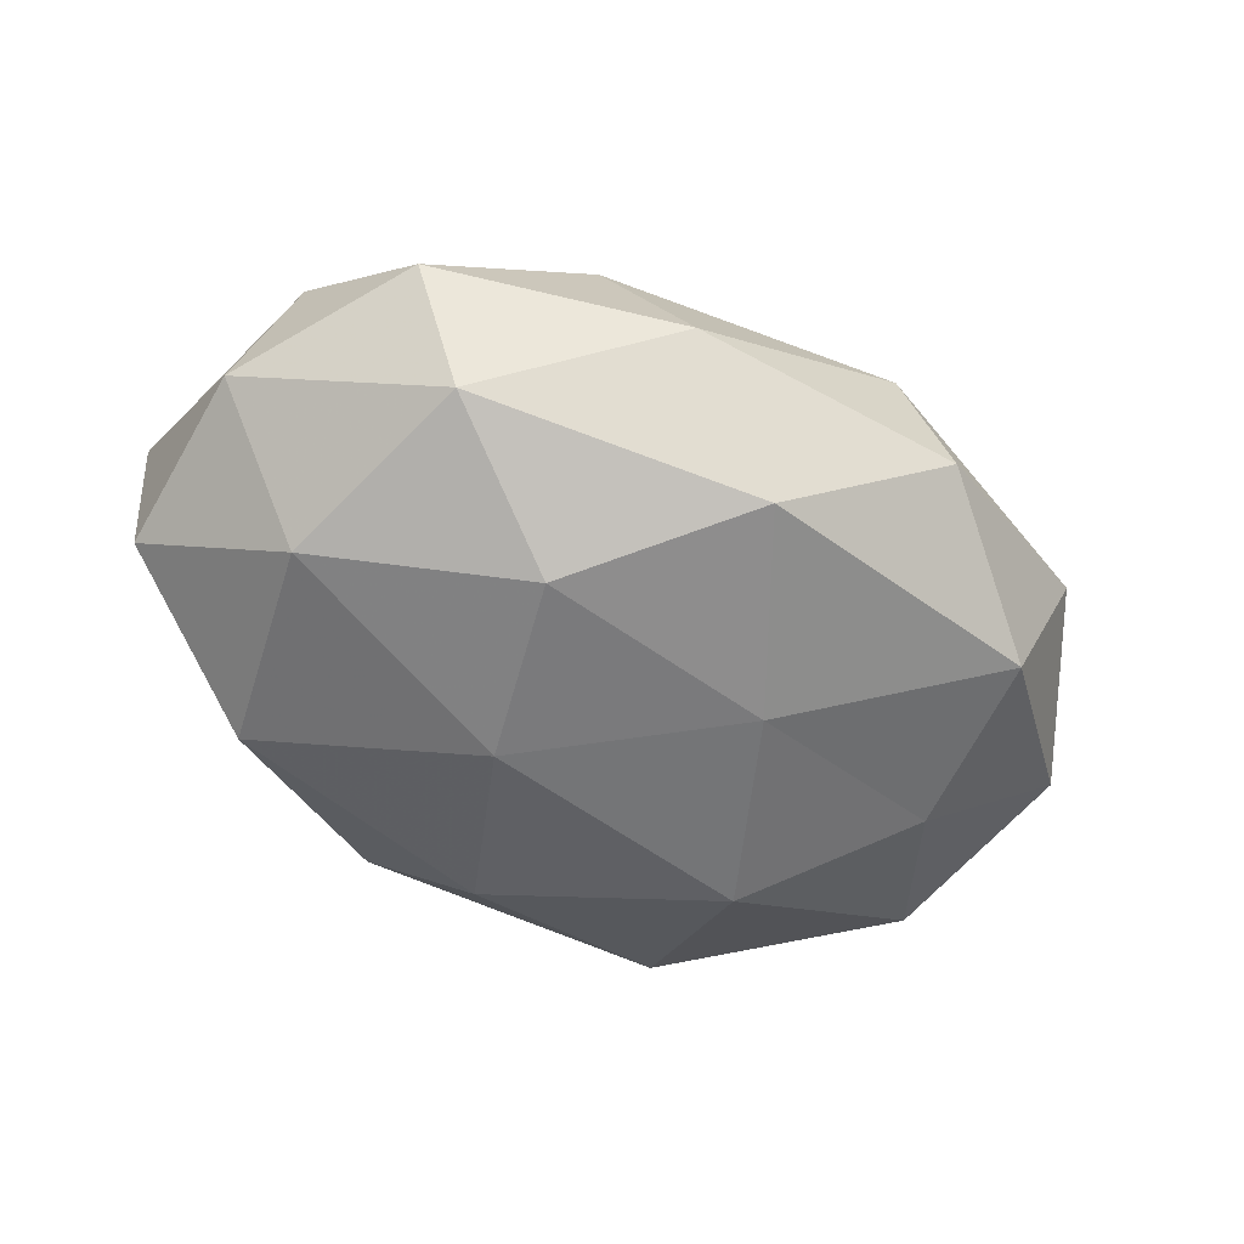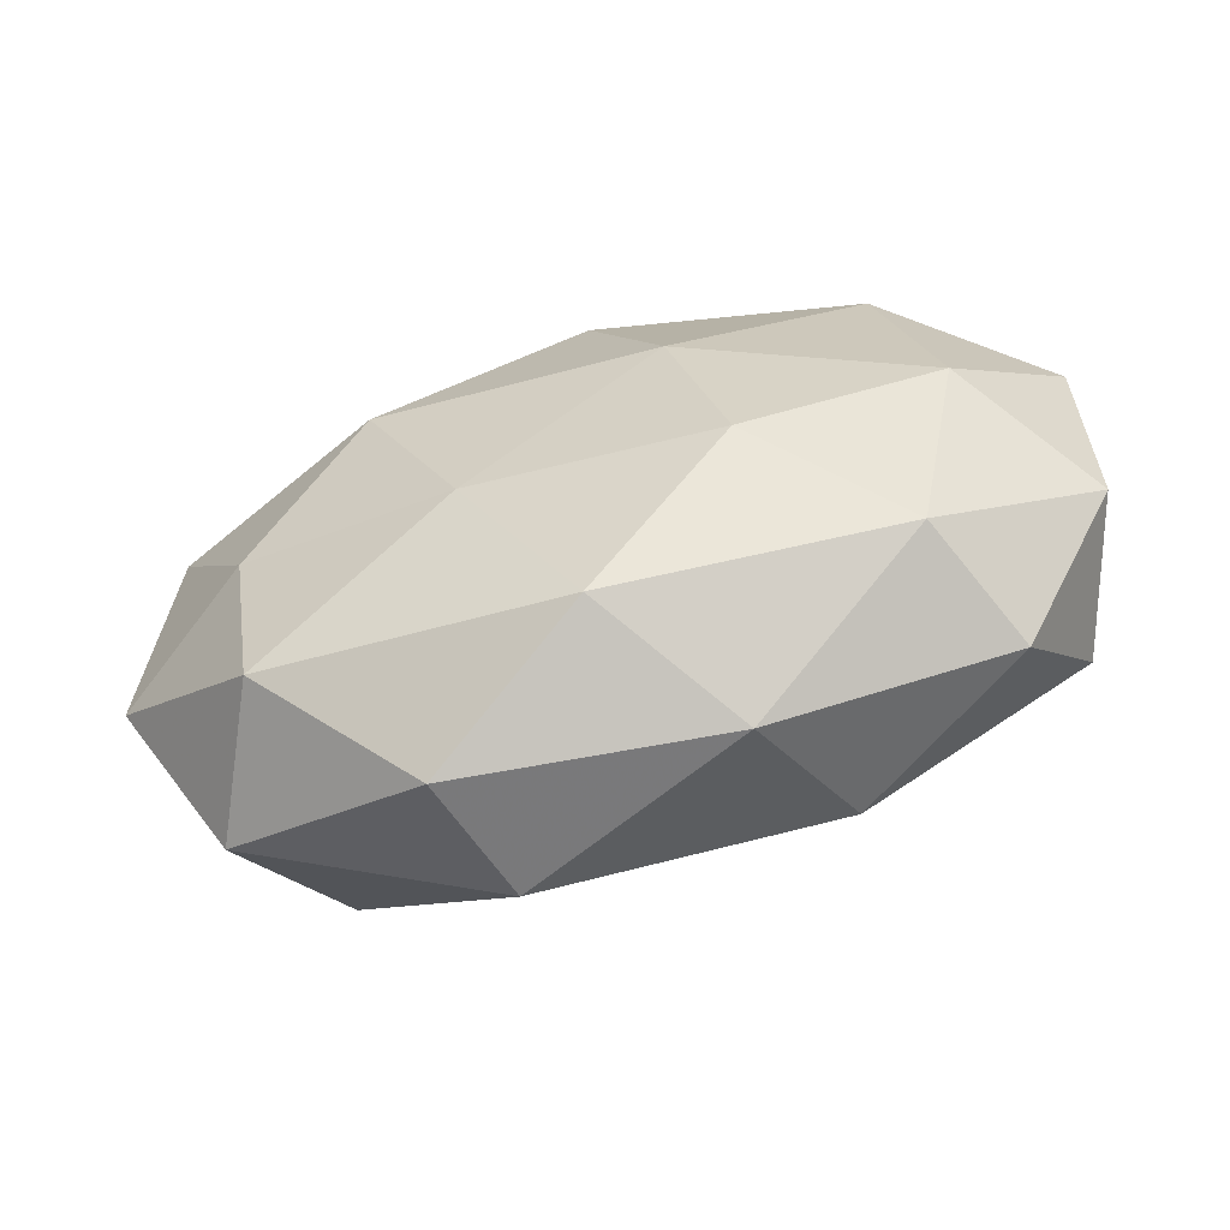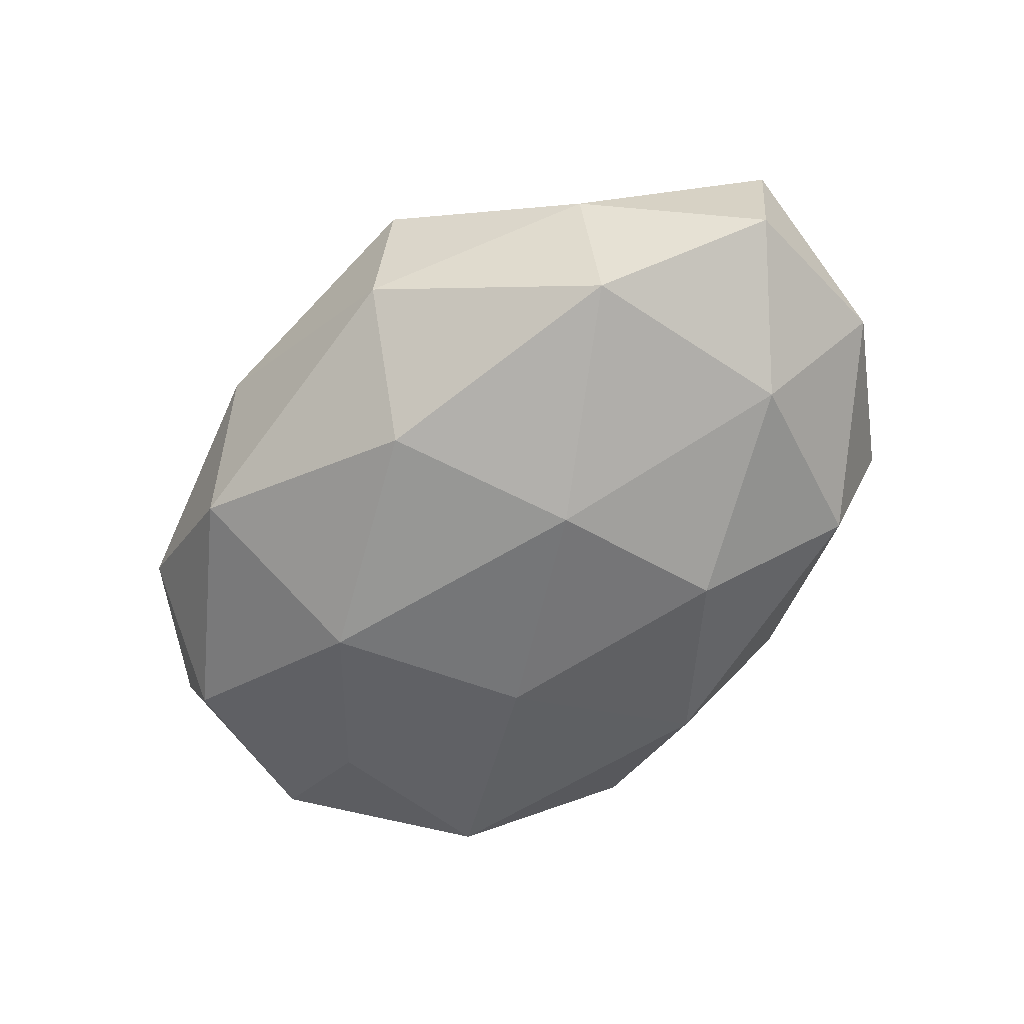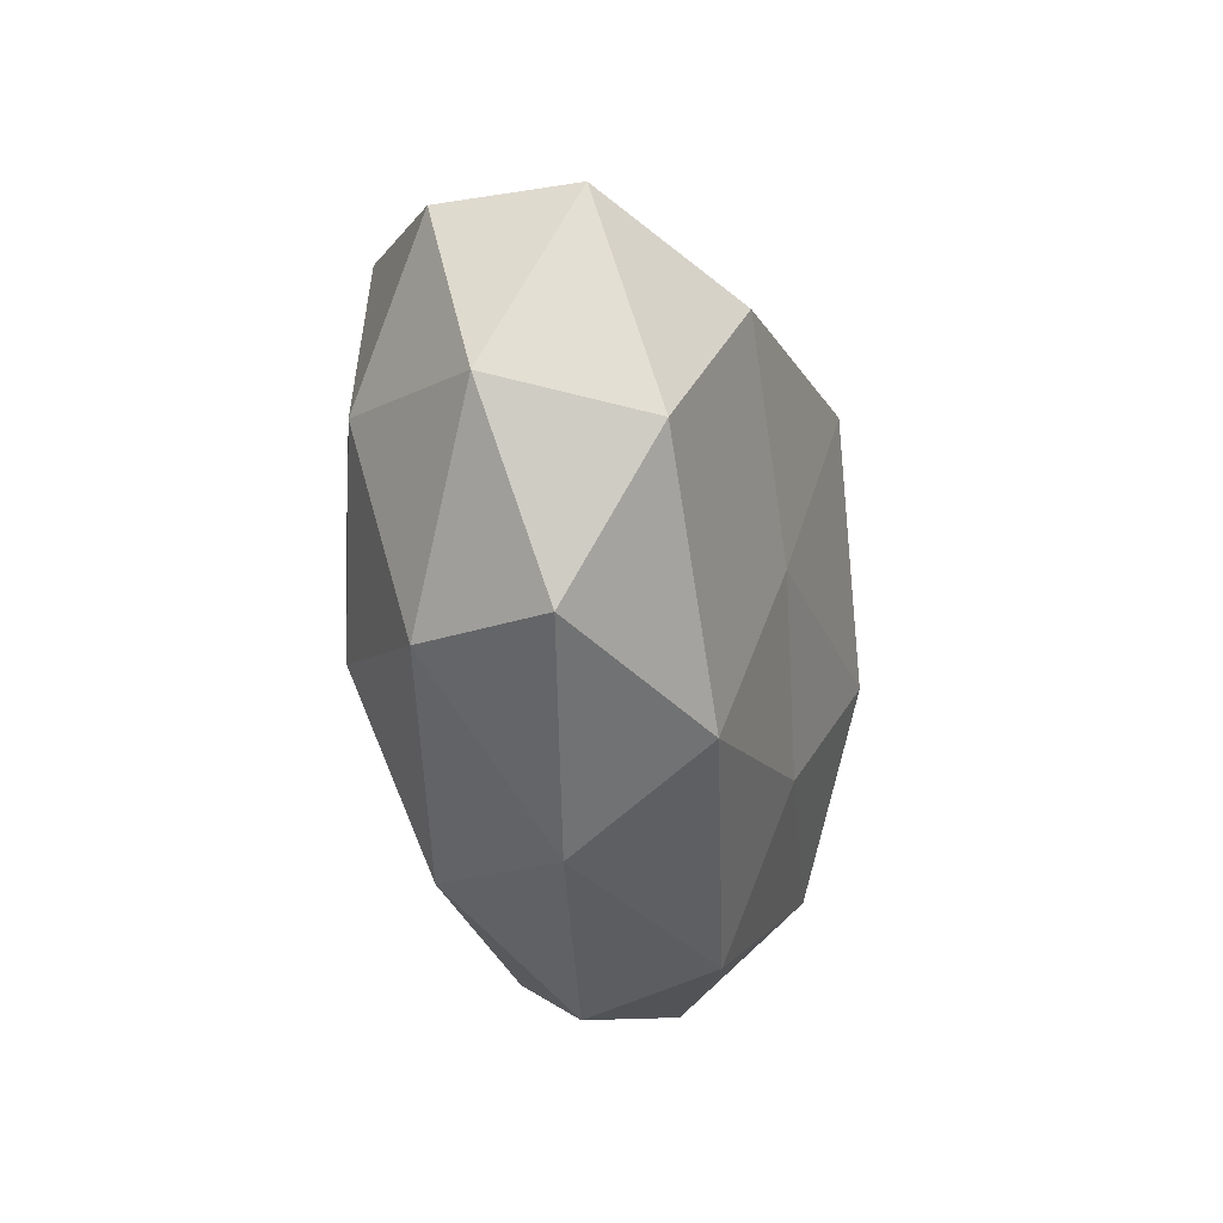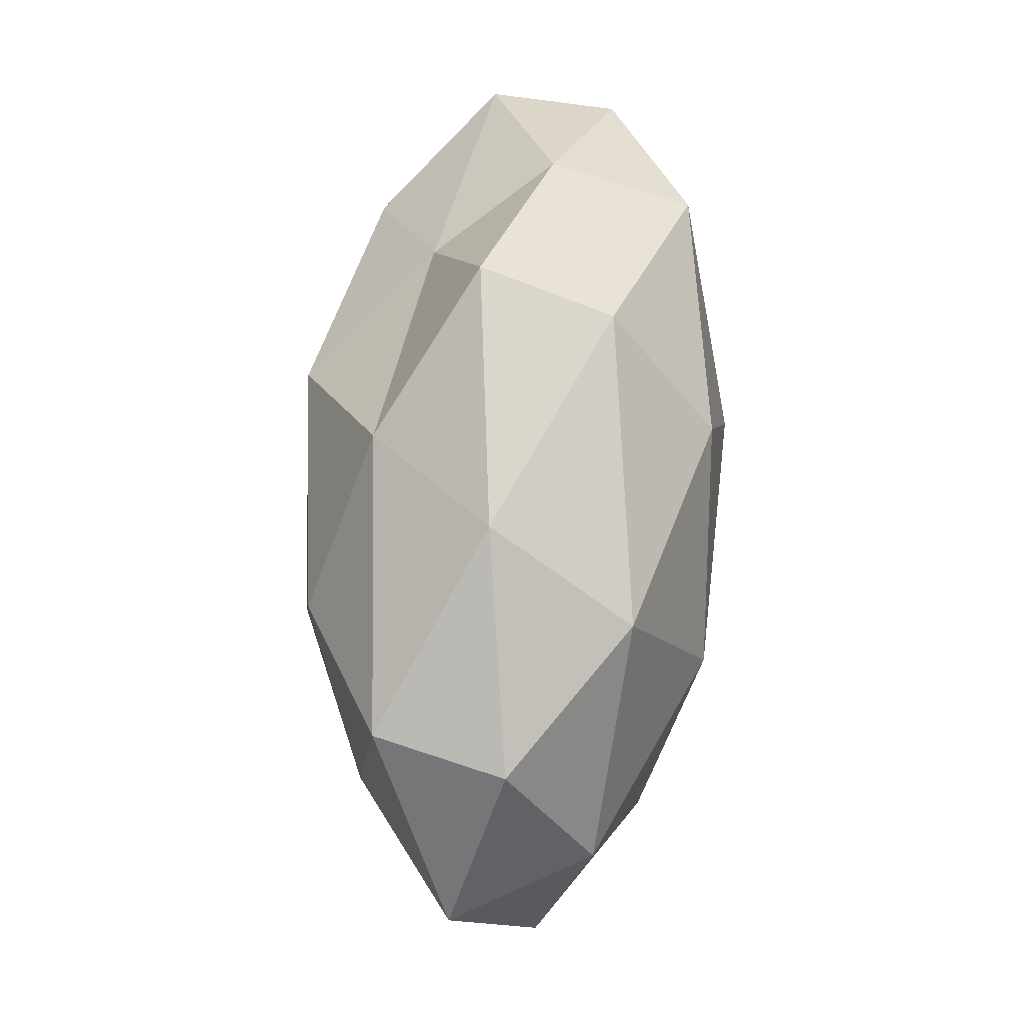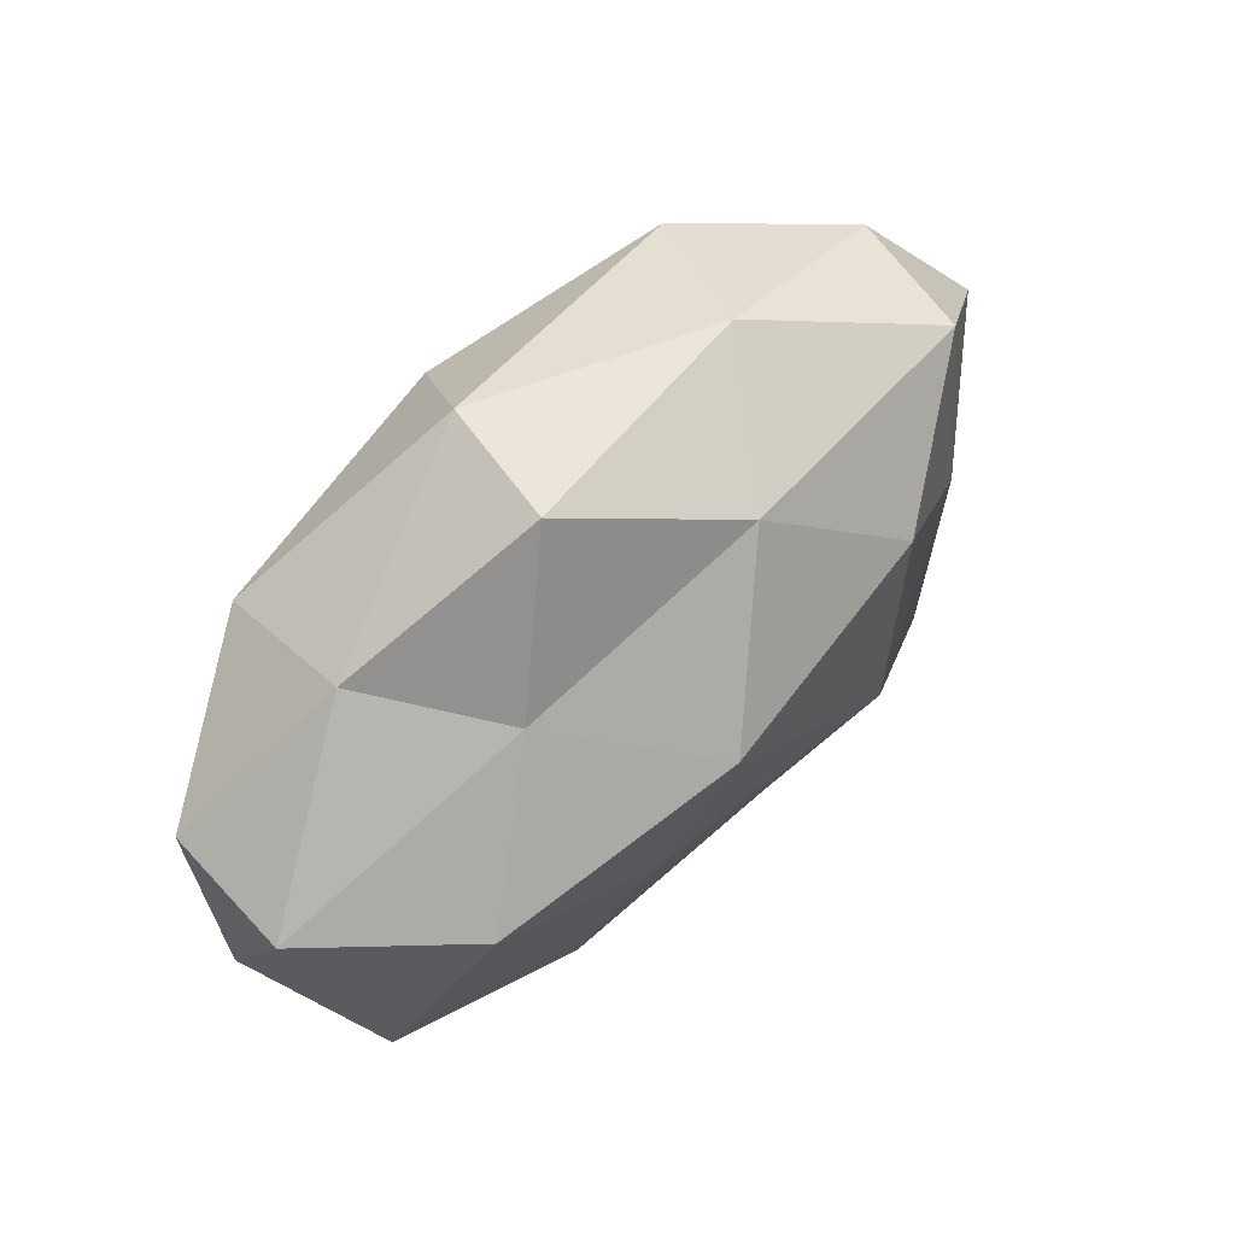
<metadata>
{"format":"obj","ext":"obj","renderer":"f3d","projection":"perspective","resolution":1024,"background":"white","views":[{"elev":-52.0,"azim":-31.3,"up":"+Z"},{"elev":-65.0,"azim":-164.1,"up":"+Y"},{"elev":-63.9,"azim":-138.0,"up":"+Z"},{"elev":-34.0,"azim":-80.3,"up":"+Y"},{"elev":70.8,"azim":95.0,"up":"+Y"},{"elev":57.8,"azim":-46.6,"up":"+Y"}]}
</metadata>
<code>
v -0.04079 -0.003091 -0.01772
v -0.01101 0.03845 -0.009679
v 0.01566 0.03816 0.002289
v 0.03772 0.002436 0.0167
v 0.03343 -0.02057 0.0177
v -0.02108 -0.03082 0.01513
v 0.004447 -0.02129 0.0199
v -0.01511 0.04019 0.006102
v -0.001641 -0.03341 -0.0169
v 0.003347 0.03127 0.01707
v -0.03458 -0.02594 -0.01204
v 0.0379 0.0267 0.01369
v -0.01045 0.01453 0.0278
v 0.04132 -0.03 0.002121
v -0.03453 0.02211 -0.01812
v 0.01272 -0.03832 0.01069
v 0.02397 0.03195 -0.01469
v -0.02516 0.02218 0.01307
v 0.04651 0.01145 -0.01256
v 0.01448 -0.004342 0.02678
v -0.05338 -0.009194 -0.002685
v -0.0163 -0.008702 0.02193
v 0.02029 0.0163 0.024
v -0.0384 0.007165 0.02156
v -0.01395 -0.03883 -0.001177
v -0.05327 0.01178 -0.007598
v -0.01847 -0.01663 -0.0229
v 0.04163 0.02699 -0.001783
v 0.05231 -0.01073 -0.006451
v 0.03362 -0.02816 -0.01512
v -0.0477 -0.01254 0.01456
v 0.04619 -0.01012 0.007382
v 0.05521 0.008881 0.003812
v -0.003305 0.02522 -0.02264
v -0.0361 0.0272 -0.0008627
v 0.02099 0.009808 -0.02434
v -0.01263 0.00403 -0.02563
v 0.01048 -0.01249 -0.02232
v -0.05447 0.01125 0.008127
v 0.03595 -0.006675 -0.01814
v -0.04125 -0.02827 0.002995
v 0.01713 -0.04092 -0.005031
f 3 2 8
f 8 10 3
f 10 12 3
f 16 5 7
f 7 6 16
f 14 5 16
f 17 2 3
f 18 10 8
f 13 10 18
f 20 5 4
f 20 7 5
f 21 1 11
f 22 6 7
f 22 7 20
f 22 20 13
f 4 12 23
f 10 23 12
f 13 23 10
f 23 20 4
f 13 20 23
f 24 13 18
f 24 22 13
f 9 25 11
f 6 25 16
f 15 1 26
f 21 26 1
f 11 1 27
f 27 9 11
f 3 12 28
f 28 17 3
f 19 17 28
f 29 14 30
f 31 6 22
f 24 31 22
f 4 5 32
f 14 32 5
f 29 32 14
f 33 12 4
f 33 28 12
f 19 28 33
f 19 33 29
f 32 33 4
f 29 33 32
f 15 2 34
f 17 34 2
f 35 8 2
f 35 2 15
f 18 8 35
f 26 35 15
f 36 17 19
f 36 34 17
f 37 1 15
f 37 27 1
f 34 37 15
f 36 37 34
f 38 9 27
f 30 9 38
f 38 27 37
f 38 37 36
f 24 18 39
f 39 26 21
f 39 21 31
f 24 39 31
f 18 35 39
f 39 35 26
f 40 19 29
f 40 29 30
f 40 36 19
f 40 30 38
f 40 38 36
f 41 21 11
f 6 41 25
f 11 25 41
f 31 41 6
f 31 21 41
f 42 14 16
f 9 42 25
f 16 25 42
f 30 42 9
f 30 14 42

</code>
